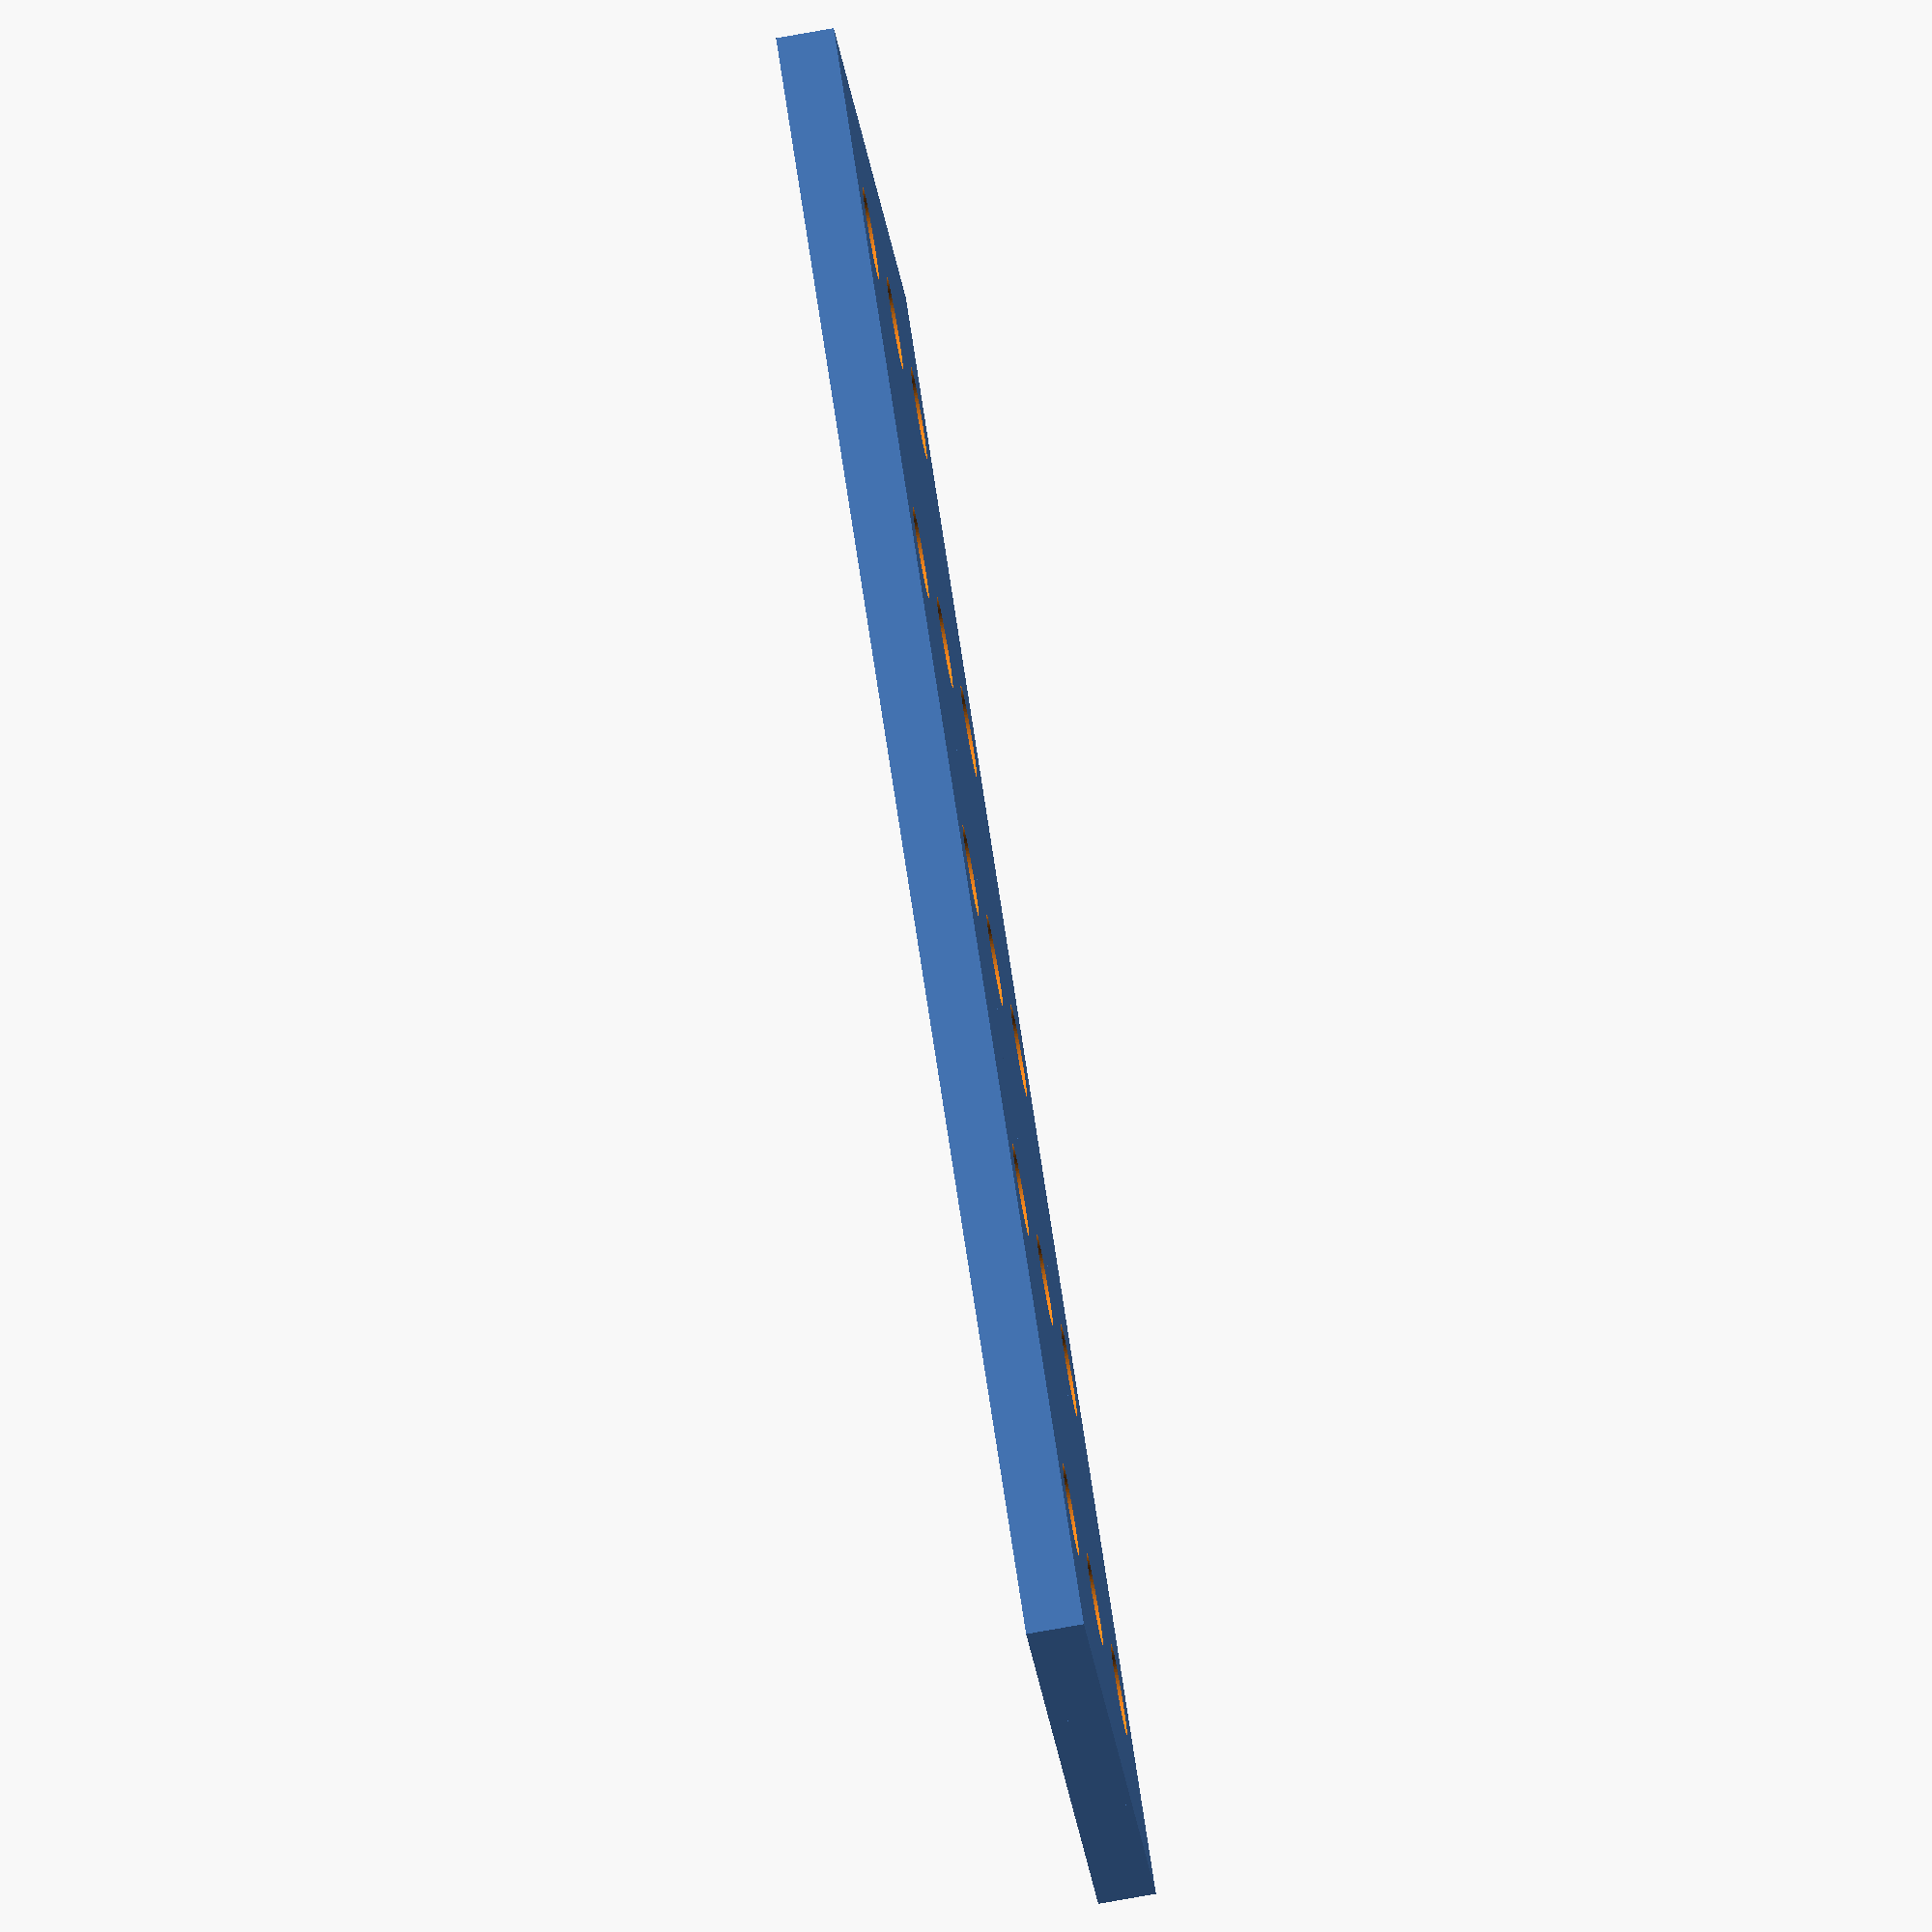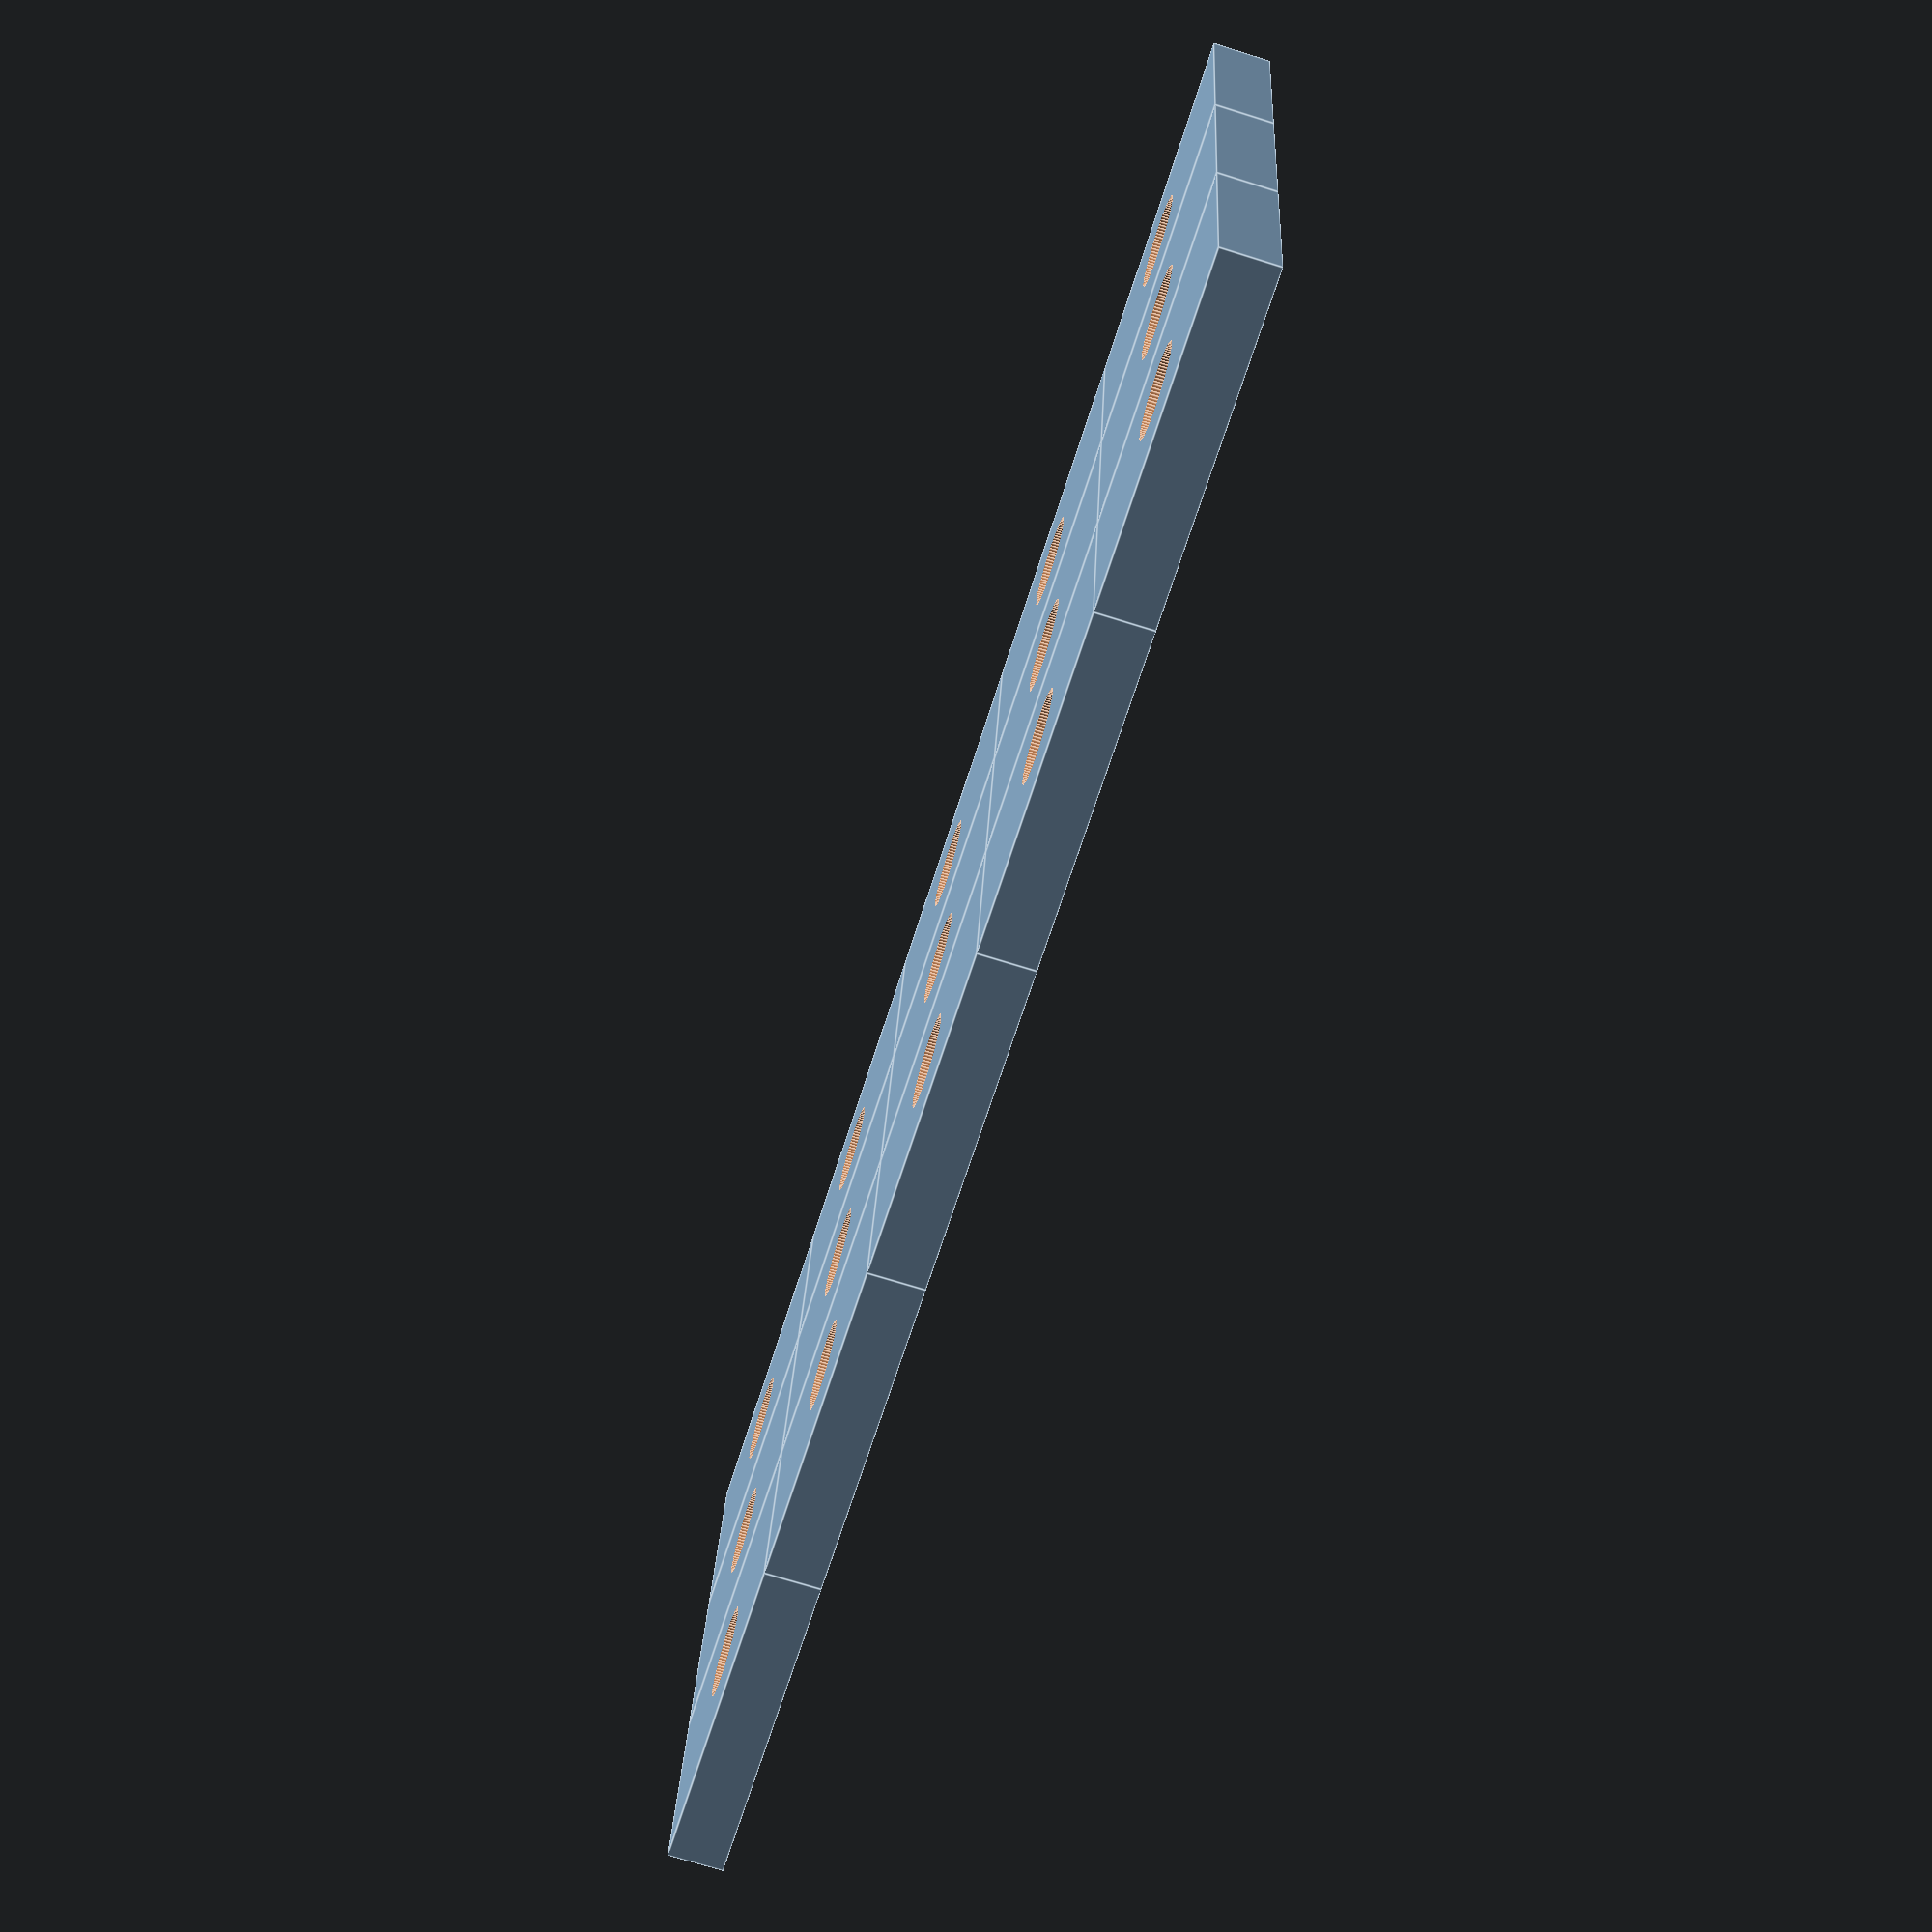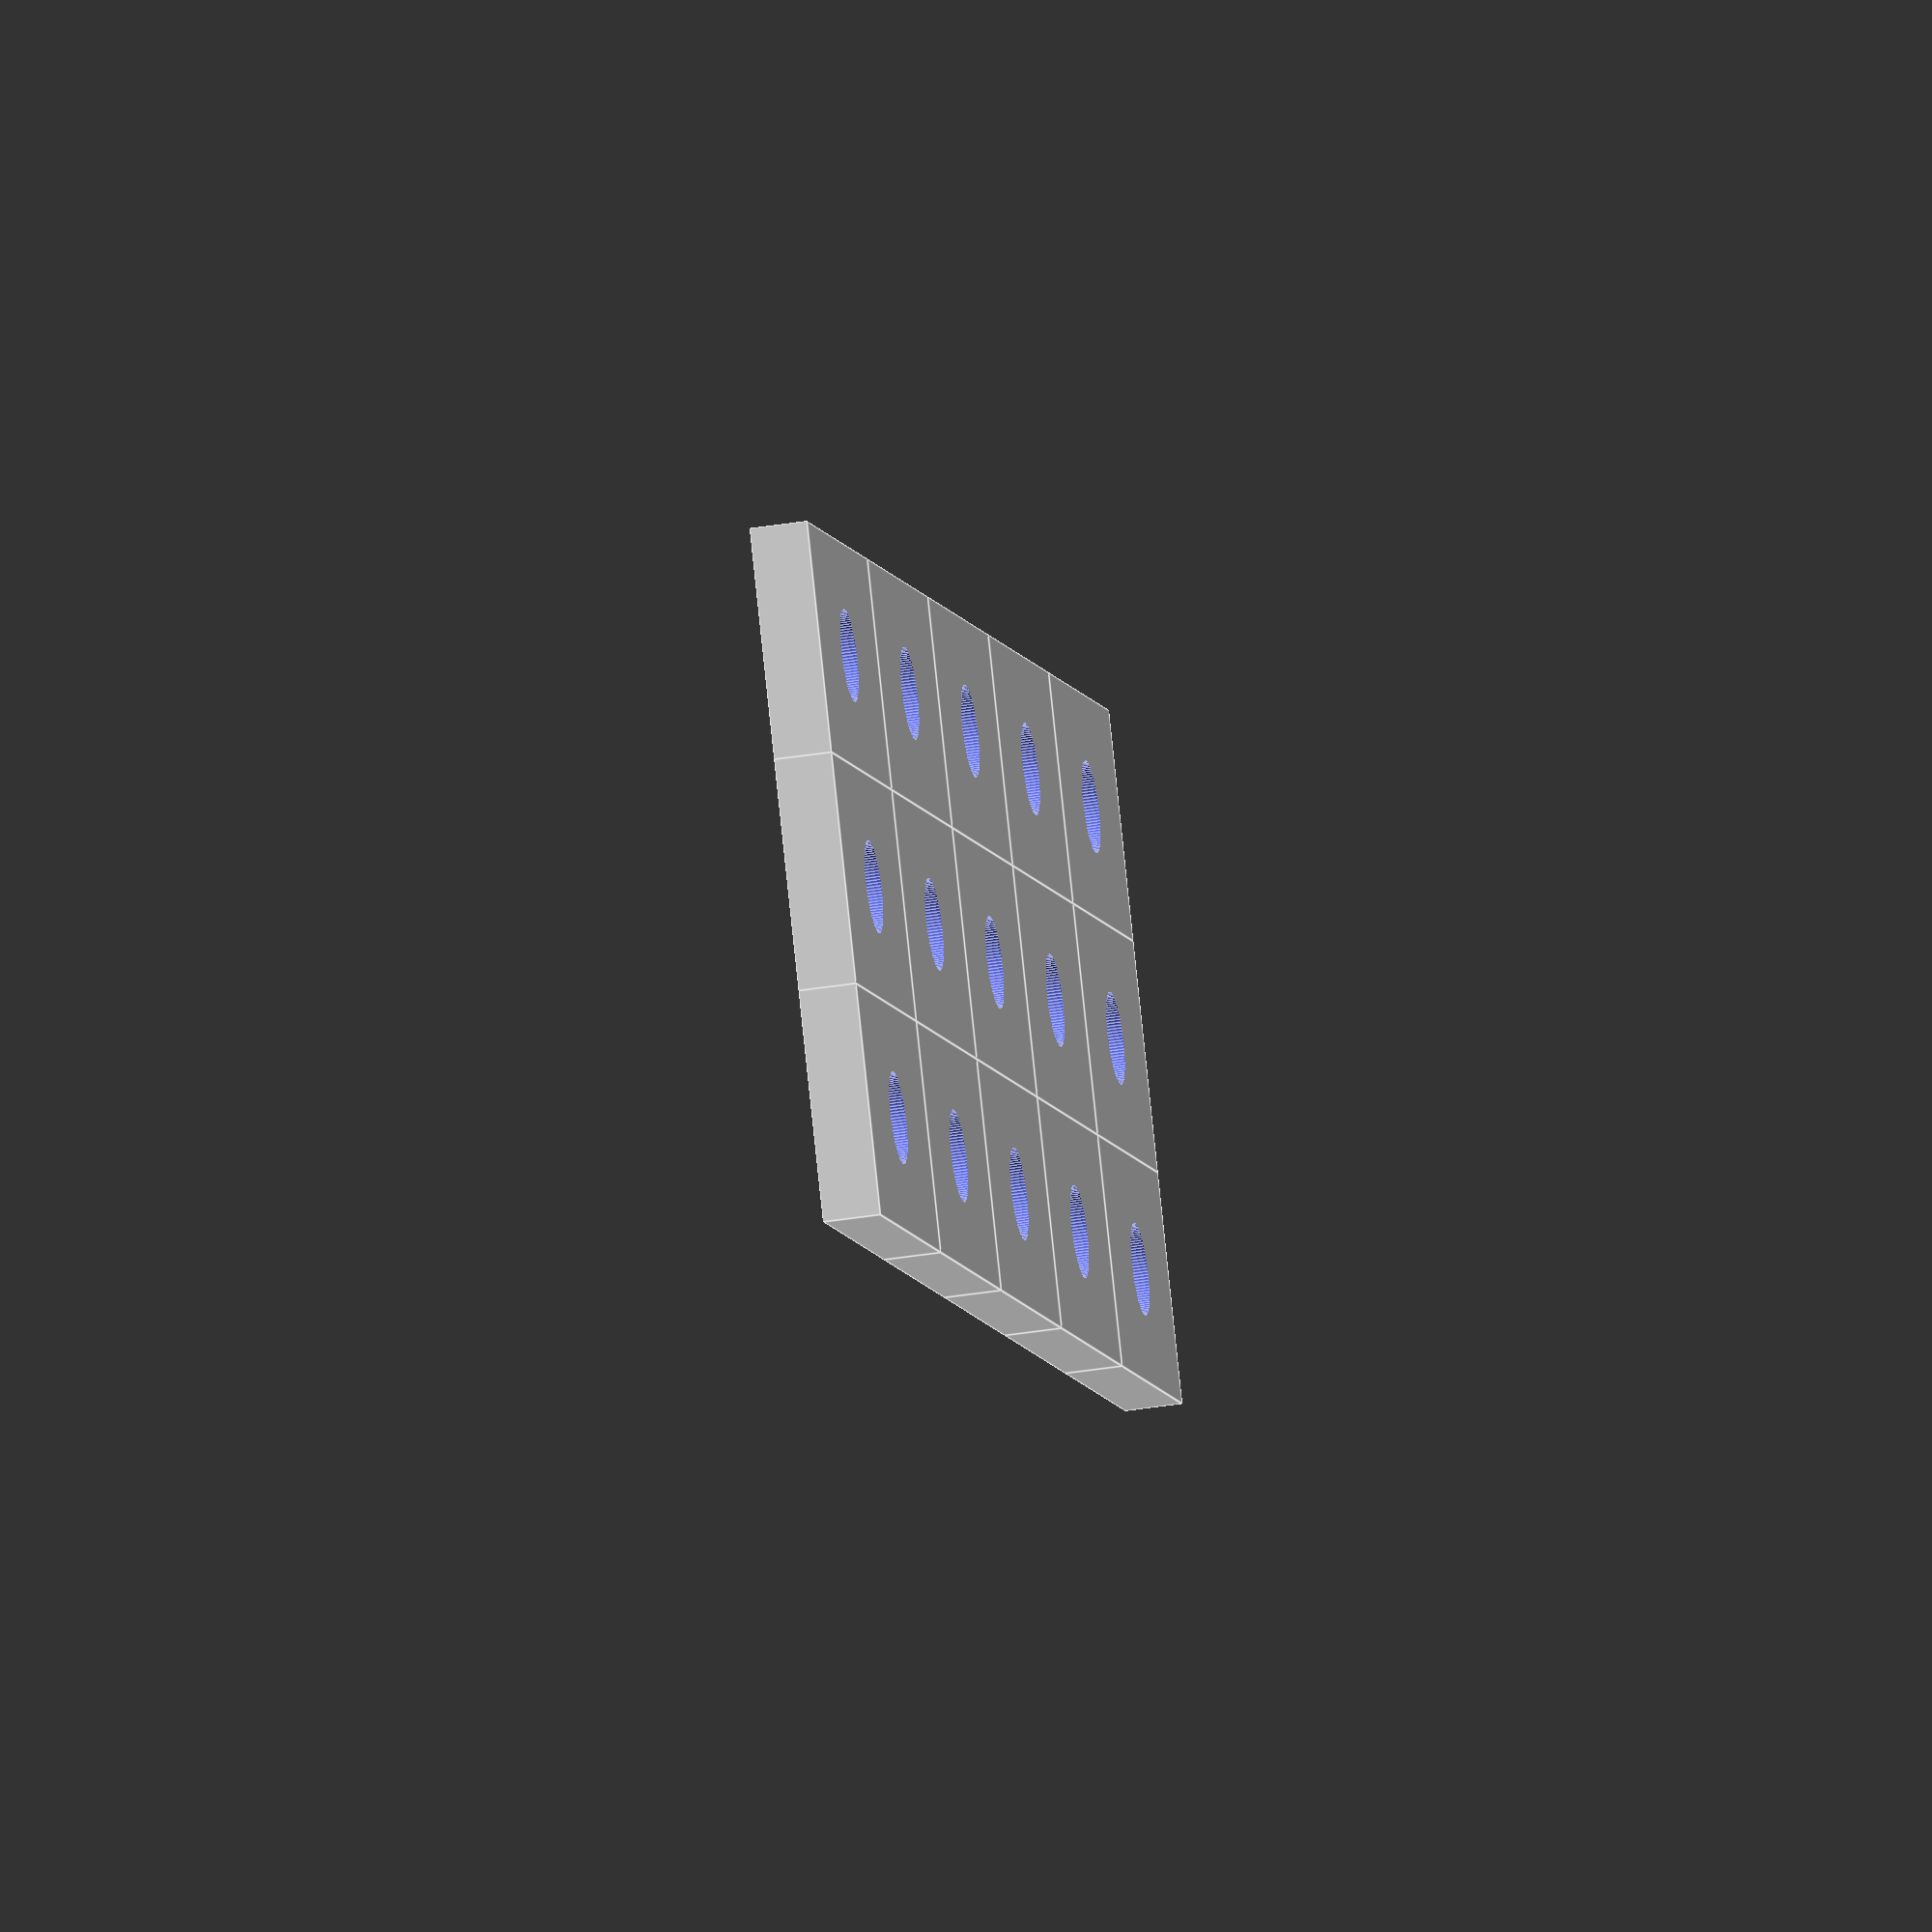
<openscad>
// ===== Plate with Hole (Parametric) =====
// Pattern variables
pattern_x_count = 3;      // Number of plates in X direction
pattern_y_count = 5;      // Number of plates in Y direction

// Tunables
plate_len      = 20;     // X size of plate
plate_wid      = 30;      // Y size of plate
plate_thk      = 5;       // Z thickness

hole_diameter  = 8;      // Hole diameter
hole_xy        = [plate_len/2, plate_wid/2];
center_plate   = false;   // If true: hole_xy is relative to plate center
                          // If false: hole_xy is relative to lower-left corner

// Optional niceness
$fn = 96;                 // Smoothness for circles/cylinders

// ---- Helper: sanity checks so the hole stays inside the plate ----
hole_r = hole_diameter/2;

function plate_min_xy(centered) = centered ? [-plate_len/2, -plate_wid/2] : [0, 0];
function plate_max_xy(centered) = centered ? [ plate_len/2,  plate_wid/2] : [plate_len, plate_wid];

min_xy = plate_min_xy(center_plate);
max_xy = plate_max_xy(center_plate);

// Require the hole center to be at least its radius from each edge
assert(hole_xy[0] >= min_xy[0] + hole_r, "Hole too close to left edge.");
assert(hole_xy[0] <= max_xy[0] - hole_r, "Hole too close to right edge.");
assert(hole_xy[1] >= min_xy[1] + hole_r, "Hole too close to bottom edge.");
assert(hole_xy[1] <= max_xy[1] - hole_r, "Hole too close to top edge.");

// ---- Main model ----
module plate_with_hole(len, wid, thk, hole_d, hole_pos, centered=false) {
    difference() {
        // Plate
        translate(centered ? [-len/2, -wid/2, 0] : [0, 0, 0])
            cube([len, wid, thk], center=false);

        // Through-hole (add a little extra height so it always cuts)
        translate([hole_pos[0], hole_pos[1], -1])
            cylinder(h=thk+2, r=hole_d/2);
    }
}

// ---- Pattern generation ----
module plate_pattern(x_count, y_count, len, wid, thk, hole_d, hole_pos, centered=false) {
    union() {
        for (x = [0:x_count-1]) {
            for (y = [0:y_count-1]) {
                translate([x * len, y * wid, 0])
                    plate_with_hole(len, wid, thk, hole_d, hole_pos, centered);
            }
        }
    }
}

// Render the pattern
plate_pattern(pattern_x_count, pattern_y_count, plate_len, plate_wid, plate_thk, hole_diameter, hole_xy, center_plate);

/*
Quick tips:
- Set center_plate=true to position the hole from the plate center.
  Example: hole_xy = [0, 0] puts the hole dead center.
- Coordinates when center_plate=false:
  hole_xy = [0, 0] is the lower-left corner of the plate.
- Want rounded corners? Replace the cube with a rounded 2D rect + linear_extrude:

module rounded_plate(len, wid, thk, fillet=3) {
    linear_extrude(thk)
        offset(r=fillet)
            offset(r=-fillet)
                square([len, wid], center=true);
}

and in the difference() use:
translate([0,0,0]) rounded_plate(len, wid, thk, fillet=3);
(remember to keep centered placement consistent)
*/

</openscad>
<views>
elev=257.3 azim=234.2 roll=79.9 proj=o view=wireframe
elev=72.5 azim=277.8 roll=72.7 proj=p view=edges
elev=218.1 azim=58.7 roll=258.4 proj=o view=edges
</views>
